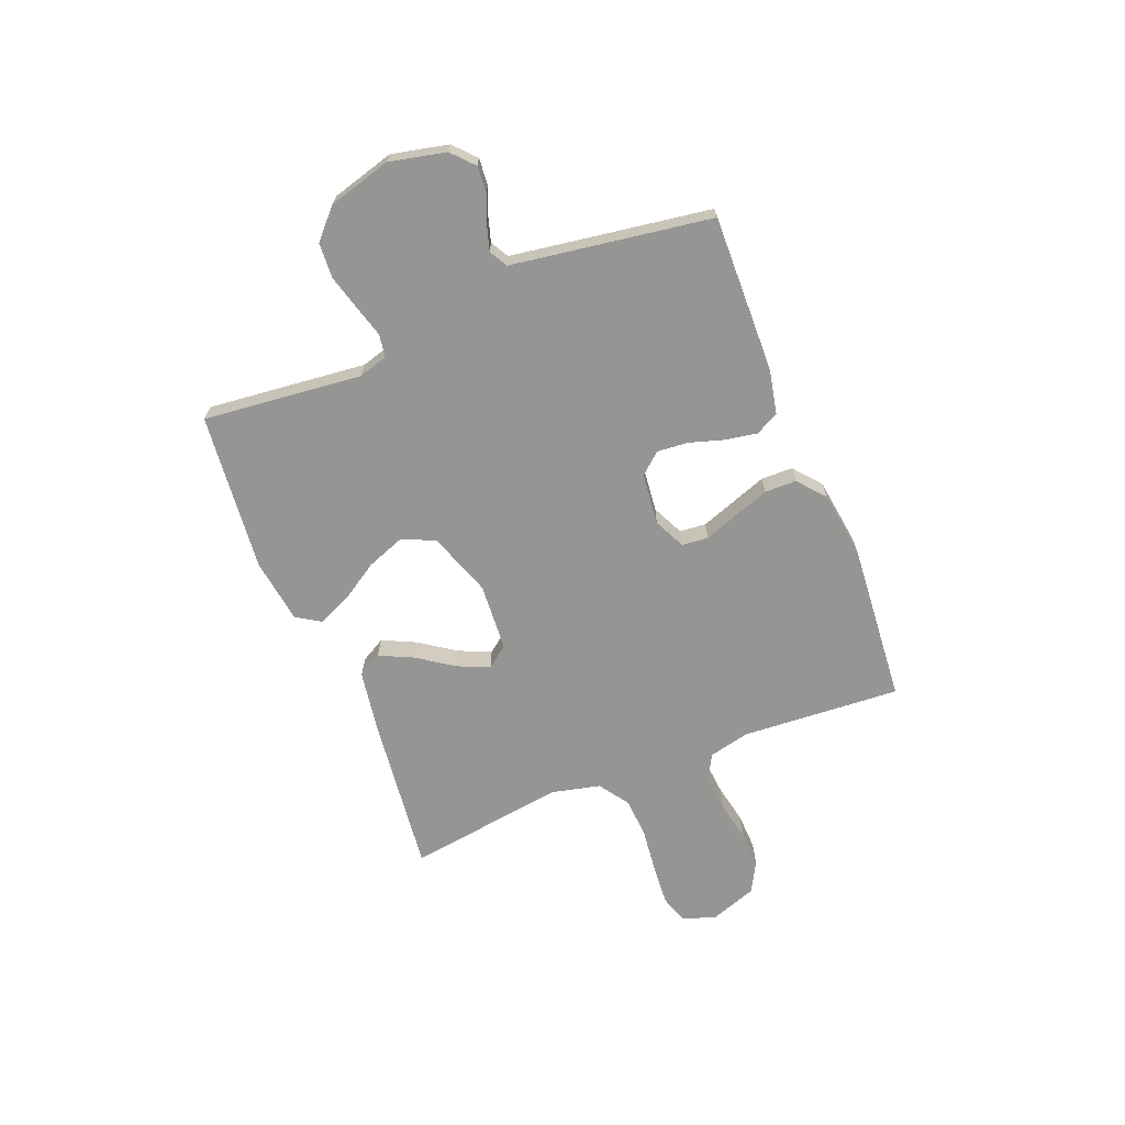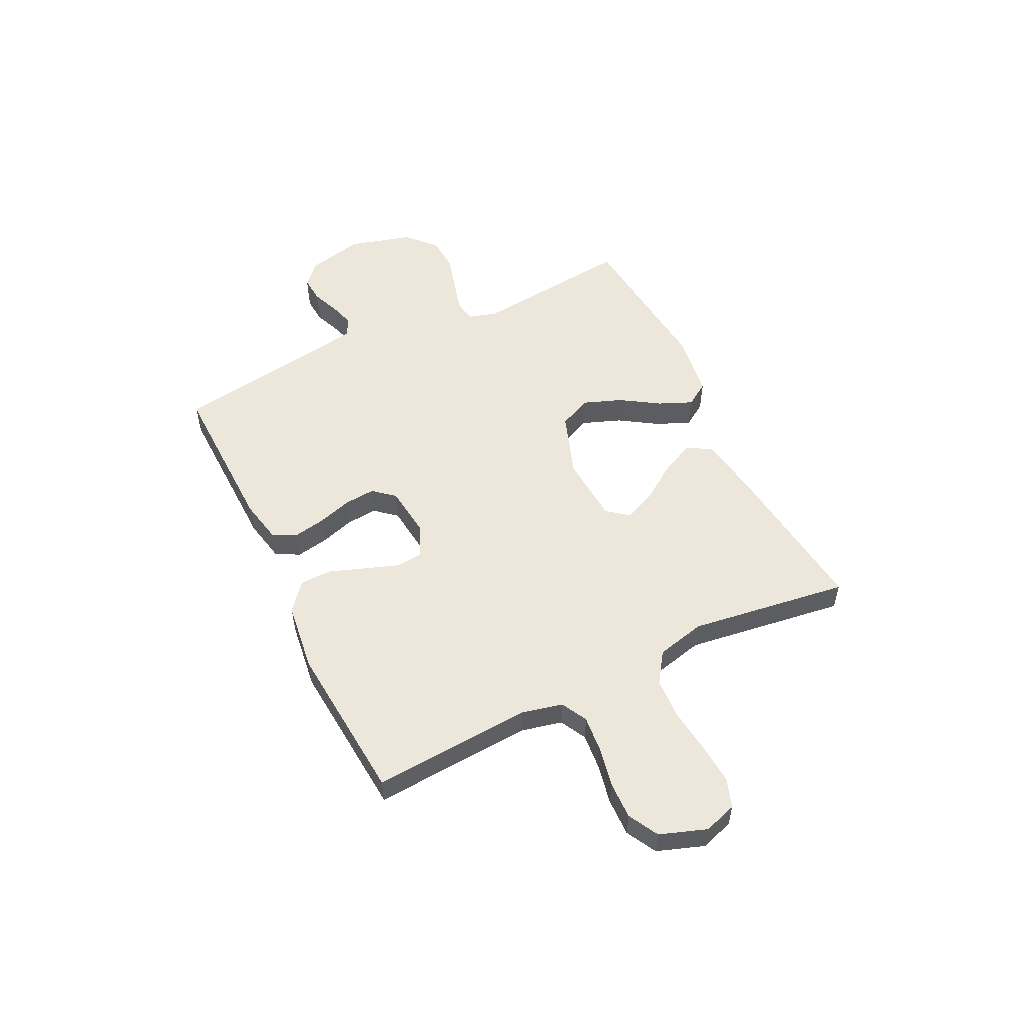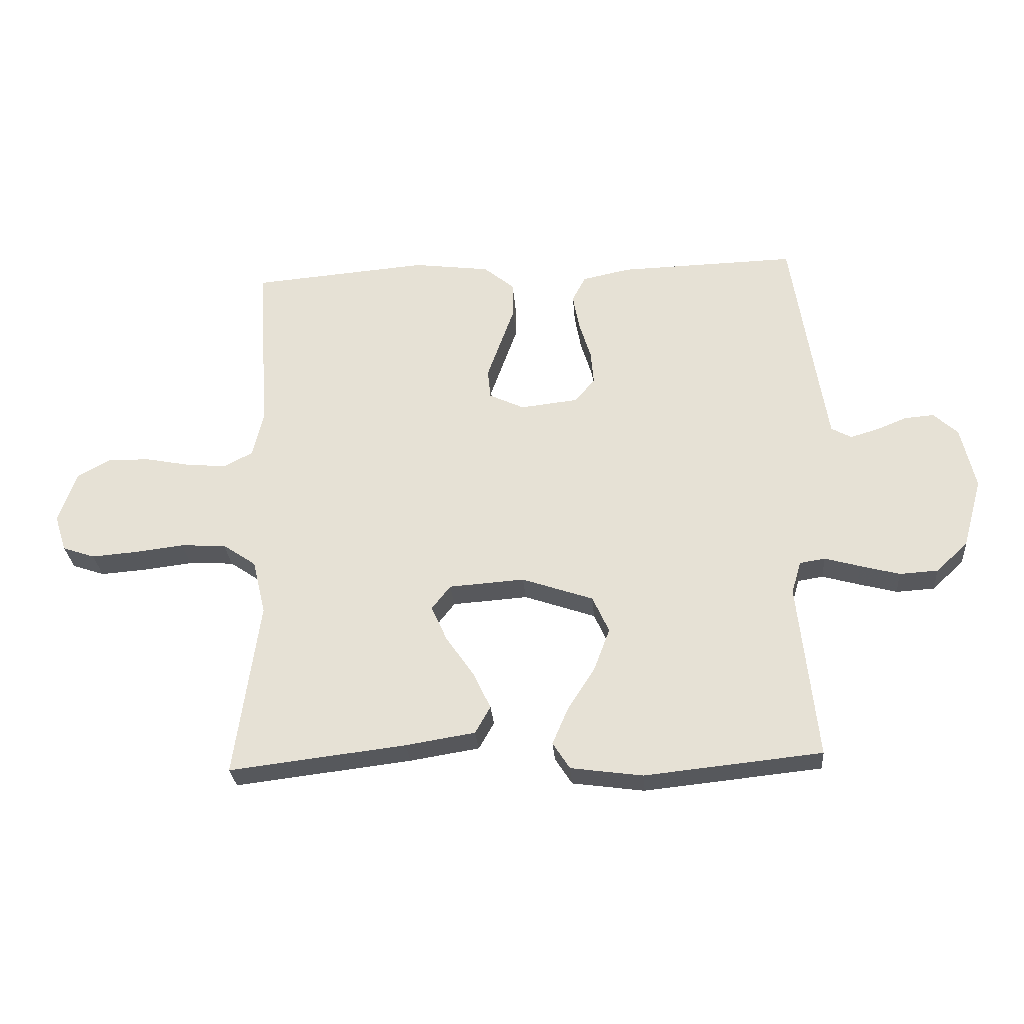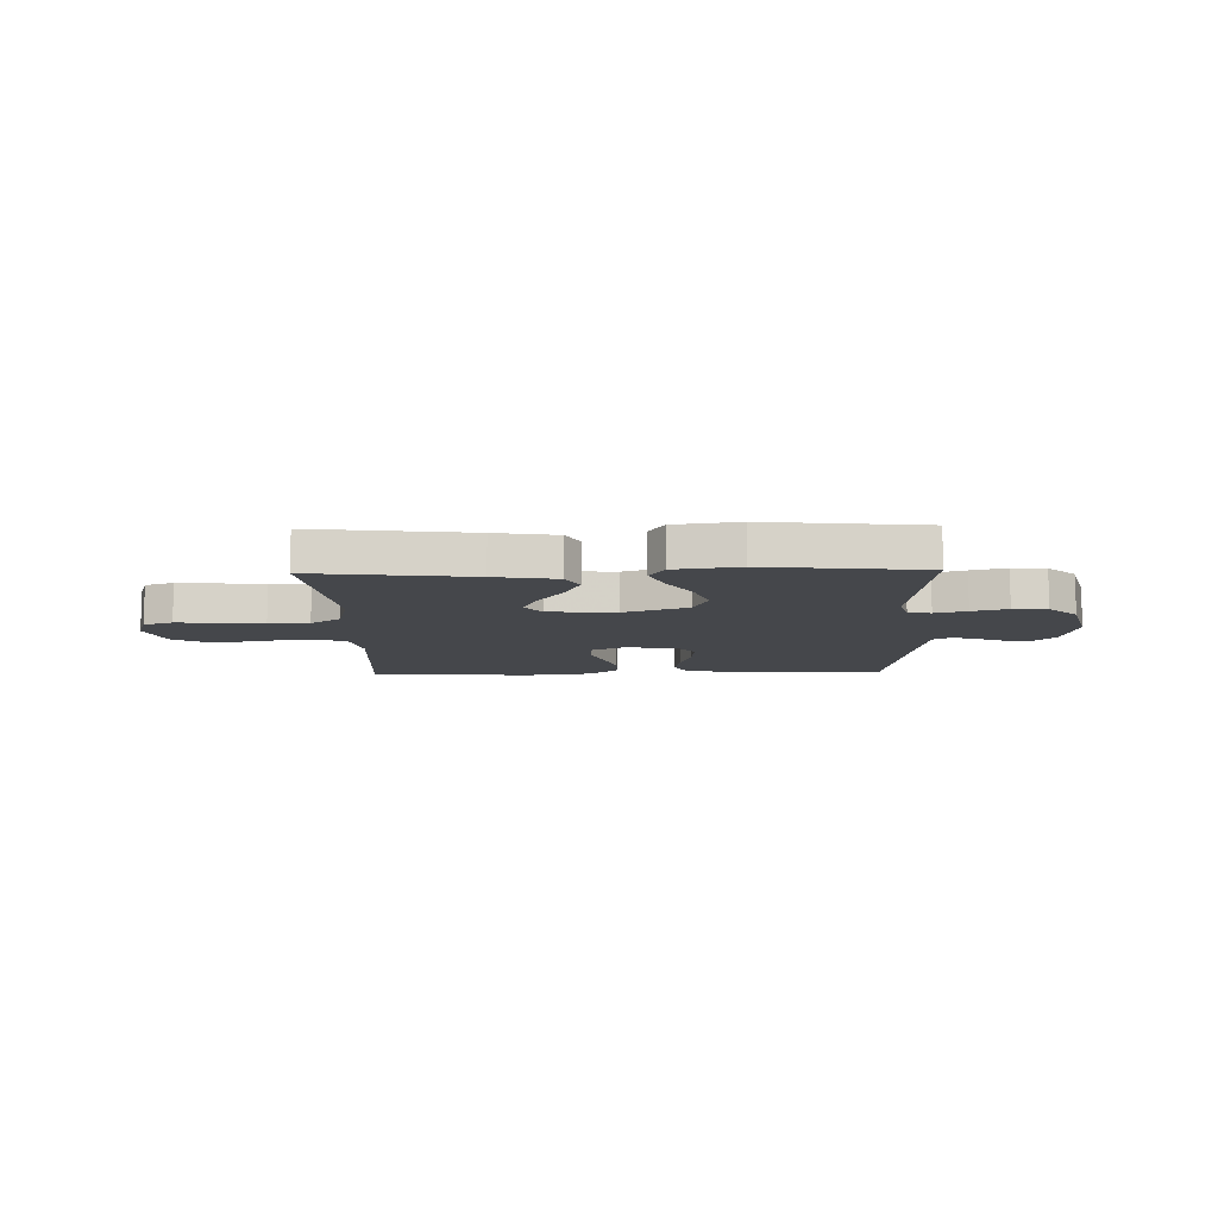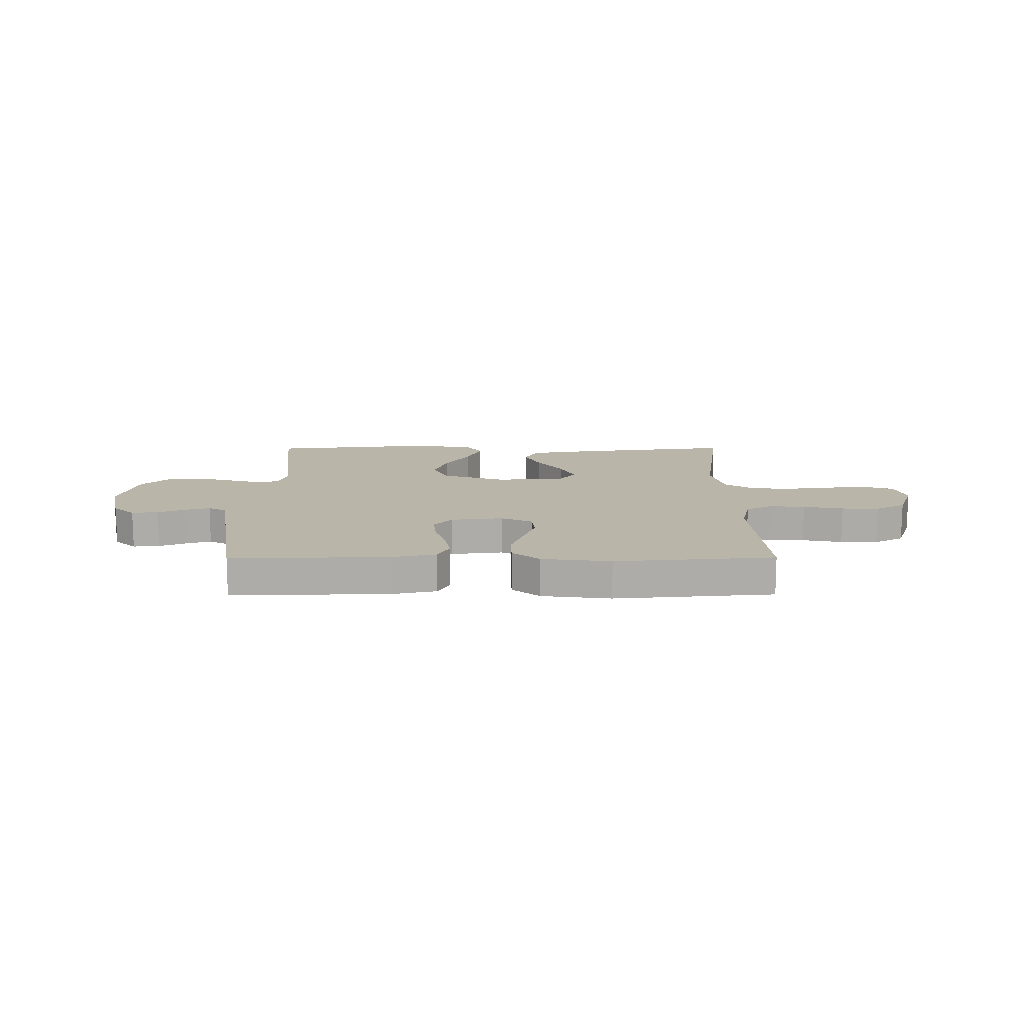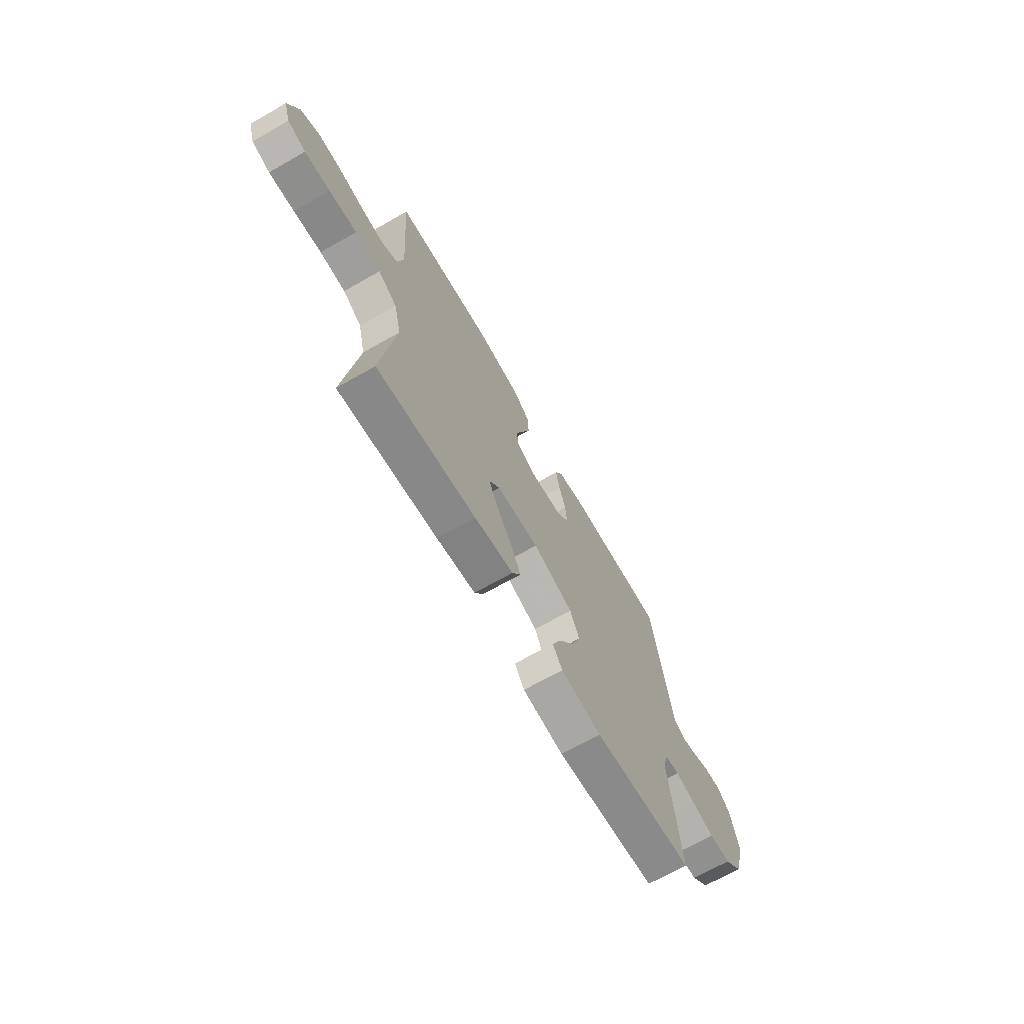
<metadata>
{"format":"obj","ext":"obj","renderer":"f3d","projection":"perspective","resolution":1024,"background":"white","views":[{"elev":-67.4,"azim":-68.1,"up":"+Y"},{"elev":53.9,"azim":64.0,"up":"+Y"},{"elev":-28.6,"azim":-175.5,"up":"+Z"},{"elev":-10.6,"azim":-178.6,"up":"+Y"},{"elev":13.5,"azim":-0.4,"up":"+Y"},{"elev":-68.5,"azim":119.7,"up":"+Z"}]}
</metadata>
<code>
v 0.5 0.07 0.5
v 0.48 0.07 0.2
v 0.498 0.07 0.122
v 0.547 0.07 0.096
v 0.615 0.07 0.102
v 0.691 0.07 0.117
v 0.762 0.07 0.119
v 0.819 0.07 0.088
v 0.85 0.07 0
v 0.83 0.07 -0.062
v 0.775 0.07 -0.081
v 0.698 0.07 -0.075
v 0.614 0.07 -0.065
v 0.537 0.07 -0.069
v 0.48 0.07 -0.108
v 0.458 0.07 -0.2
v 0.5 0.07 -0.5
v 0.2 0.07 -0.464
v 0.082 0.07 -0.445
v 0.056 0.07 -0.399
v 0.086 0.07 -0.336
v 0.133 0.07 -0.268
v 0.16 0.07 -0.208
v 0.128 0.07 -0.167
v 0 0.07 -0.158
v -0.121 0.07 -0.2
v -0.149 0.07 -0.262
v -0.122 0.07 -0.334
v -0.076 0.07 -0.406
v -0.049 0.07 -0.469
v -0.078 0.07 -0.514
v -0.2 0.07 -0.531
v -0.5 0.07 -0.5
v -0.468 0.07 -0.2
v -0.484 0.07 -0.145
v -0.527 0.07 -0.138
v -0.587 0.07 -0.155
v -0.654 0.07 -0.173
v -0.719 0.07 -0.169
v -0.773 0.07 -0.119
v -0.806 0.07 0
v -0.782 0.07 0.106
v -0.741 0.07 0.144
v -0.691 0.07 0.14
v -0.639 0.07 0.119
v -0.592 0.07 0.105
v -0.558 0.07 0.124
v -0.546 0.07 0.2
v -0.5 0.07 0.5
v -0.2 0.07 0.492
v -0.119 0.07 0.475
v -0.096 0.07 0.431
v -0.107 0.07 0.37
v -0.127 0.07 0.305
v -0.132 0.07 0.247
v -0.098 0.07 0.207
v 0 0.07 0.196
v 0.059 0.07 0.224
v 0.064 0.07 0.274
v 0.041 0.07 0.338
v 0.017 0.07 0.405
v 0.018 0.07 0.465
v 0.07 0.07 0.508
v 0.2 0.07 0.525
v 0.5 0 0.5
v 0.48 0 0.2
v 0.498 0 0.122
v 0.547 0 0.096
v 0.615 0 0.102
v 0.691 0 0.117
v 0.762 0 0.119
v 0.819 0 0.088
v 0.85 0 0
v 0.83 0 -0.062
v 0.775 0 -0.081
v 0.698 0 -0.075
v 0.614 0 -0.065
v 0.537 0 -0.069
v 0.48 0 -0.108
v 0.458 0 -0.2
v 0.5 0 -0.5
v 0.2 0 -0.464
v 0.082 0 -0.445
v 0.056 0 -0.399
v 0.086 0 -0.336
v 0.133 0 -0.268
v 0.16 0 -0.208
v 0.128 0 -0.167
v 0 0 -0.158
v -0.121 0 -0.2
v -0.149 0 -0.262
v -0.122 0 -0.334
v -0.076 0 -0.406
v -0.049 0 -0.469
v -0.078 0 -0.514
v -0.2 0 -0.531
v -0.5 0 -0.5
v -0.468 0 -0.2
v -0.484 0 -0.145
v -0.527 0 -0.138
v -0.587 0 -0.155
v -0.654 0 -0.173
v -0.719 0 -0.169
v -0.773 0 -0.119
v -0.806 0 0
v -0.782 0 0.106
v -0.741 0 0.144
v -0.691 0 0.14
v -0.639 0 0.119
v -0.592 0 0.105
v -0.558 0 0.124
v -0.546 0 0.2
v -0.5 0 0.5
v -0.2 0 0.492
v -0.119 0 0.475
v -0.096 0 0.431
v -0.107 0 0.37
v -0.127 0 0.305
v -0.132 0 0.247
v -0.098 0 0.207
v 0 0 0.196
v 0.059 0 0.224
v 0.064 0 0.274
v 0.041 0 0.338
v 0.017 0 0.405
v 0.018 0 0.465
v 0.07 0 0.508
v 0.2 0 0.525
f 64 1 2
f 63 64 2
f 62 63 2
f 61 62 2
f 60 61 2
f 59 60 2
f 58 59 2 3
f 57 58 3 4
f 56 57 4
f 52 53 54
f 51 52 54
f 50 51 54
f 49 50 54
f 48 49 54
f 47 48 54 55
f 46 47 55 56
f 43 44 45
f 42 43 45
f 41 42 45
f 40 41 45
f 39 40 45
f 38 39 45
f 37 38 45
f 36 37 45
f 35 36 45 46
f 32 33 34
f 31 32 34
f 30 31 34
f 29 30 34
f 28 29 34
f 27 28 34 35
f 35 46 56
f 27 35 56
f 26 27 56
f 20 21 22
f 19 20 22
f 18 19 22
f 17 18 22
f 16 17 22
f 15 16 22 23
f 14 15 23 24
f 11 12 13
f 10 11 13
f 9 10 13
f 8 9 13
f 7 8 13
f 6 7 13
f 5 6 13
f 4 5 13 14
f 25 26 56 4
f 4 14 24 25
f 66 65 128
f 66 128 127
f 66 127 126
f 66 126 125
f 66 125 124
f 66 124 123
f 67 66 123 122
f 68 67 122 121
f 68 121 120
f 118 117 116
f 118 116 115
f 118 115 114
f 118 114 113
f 118 113 112
f 119 118 112 111
f 120 119 111 110
f 109 108 107
f 109 107 106
f 109 106 105
f 109 105 104
f 109 104 103
f 109 103 102
f 109 102 101
f 109 101 100
f 110 109 100 99
f 98 97 96
f 98 96 95
f 98 95 94
f 98 94 93
f 98 93 92
f 99 98 92 91
f 120 110 99
f 120 99 91
f 120 91 90
f 86 85 84
f 86 84 83
f 86 83 82
f 86 82 81
f 86 81 80
f 87 86 80 79
f 88 87 79 78
f 77 76 75
f 77 75 74
f 77 74 73
f 77 73 72
f 77 72 71
f 77 71 70
f 77 70 69
f 78 77 69 68
f 68 120 90 89
f 89 88 78 68
f 1 65 66 2
f 2 66 67 3
f 3 67 68 4
f 4 68 69 5
f 5 69 70 6
f 6 70 71 7
f 7 71 72 8
f 8 72 73 9
f 9 73 74 10
f 10 74 75 11
f 11 75 76 12
f 12 76 77 13
f 13 77 78 14
f 14 78 79 15
f 15 79 80 16
f 16 80 81 17
f 17 81 82 18
f 18 82 83 19
f 19 83 84 20
f 20 84 85 21
f 21 85 86 22
f 22 86 87 23
f 23 87 88 24
f 24 88 89 25
f 25 89 90 26
f 26 90 91 27
f 27 91 92 28
f 28 92 93 29
f 29 93 94 30
f 30 94 95 31
f 31 95 96 32
f 32 96 97 33
f 33 97 98 34
f 34 98 99 35
f 35 99 100 36
f 36 100 101 37
f 37 101 102 38
f 38 102 103 39
f 39 103 104 40
f 40 104 105 41
f 41 105 106 42
f 42 106 107 43
f 43 107 108 44
f 44 108 109 45
f 45 109 110 46
f 46 110 111 47
f 47 111 112 48
f 48 112 113 49
f 49 113 114 50
f 50 114 115 51
f 51 115 116 52
f 52 116 117 53
f 53 117 118 54
f 54 118 119 55
f 55 119 120 56
f 56 120 121 57
f 57 121 122 58
f 58 122 123 59
f 59 123 124 60
f 60 124 125 61
f 61 125 126 62
f 62 126 127 63
f 63 127 128 64
f 64 128 65 1

</code>
